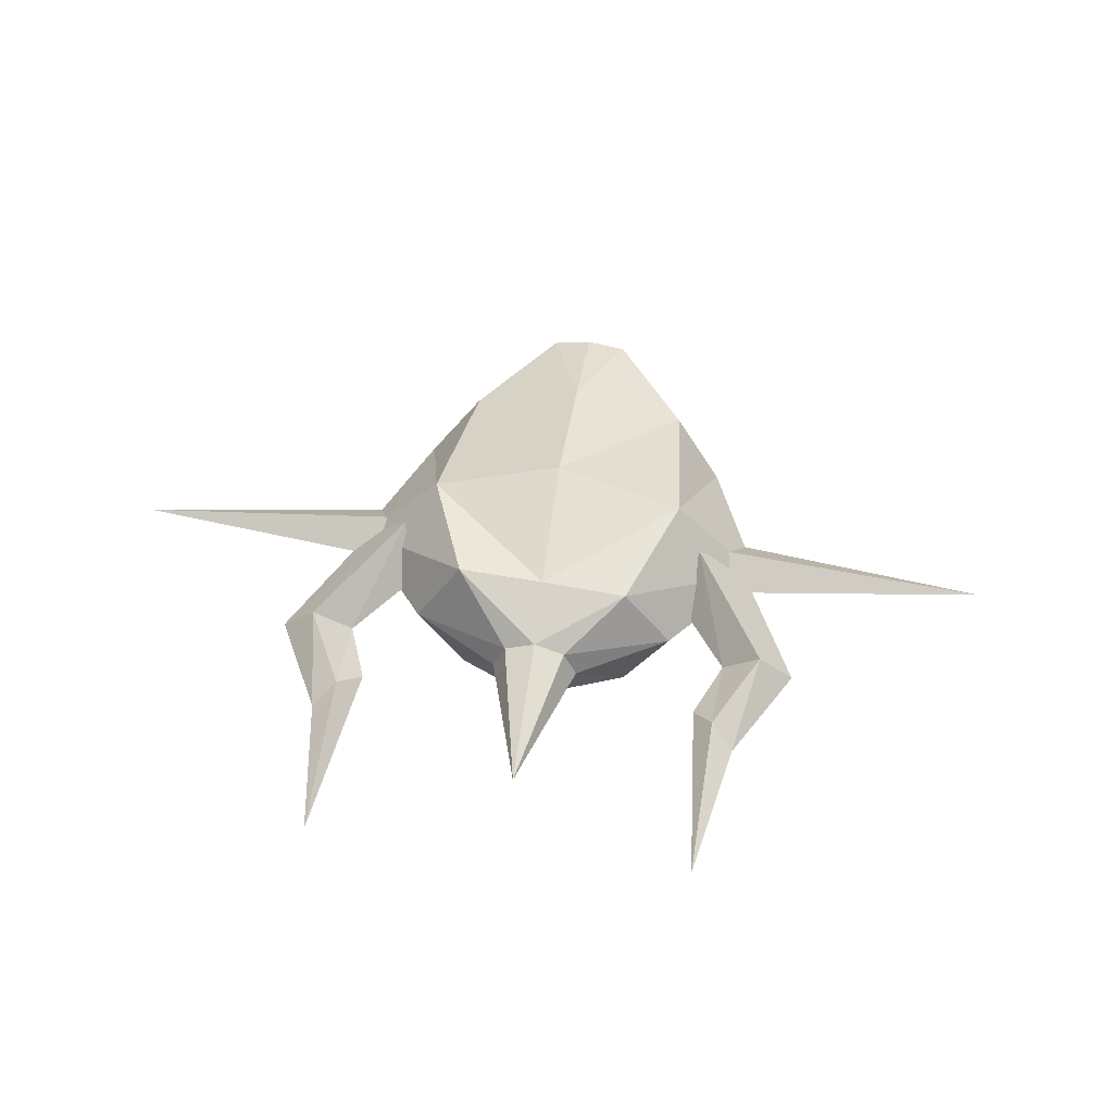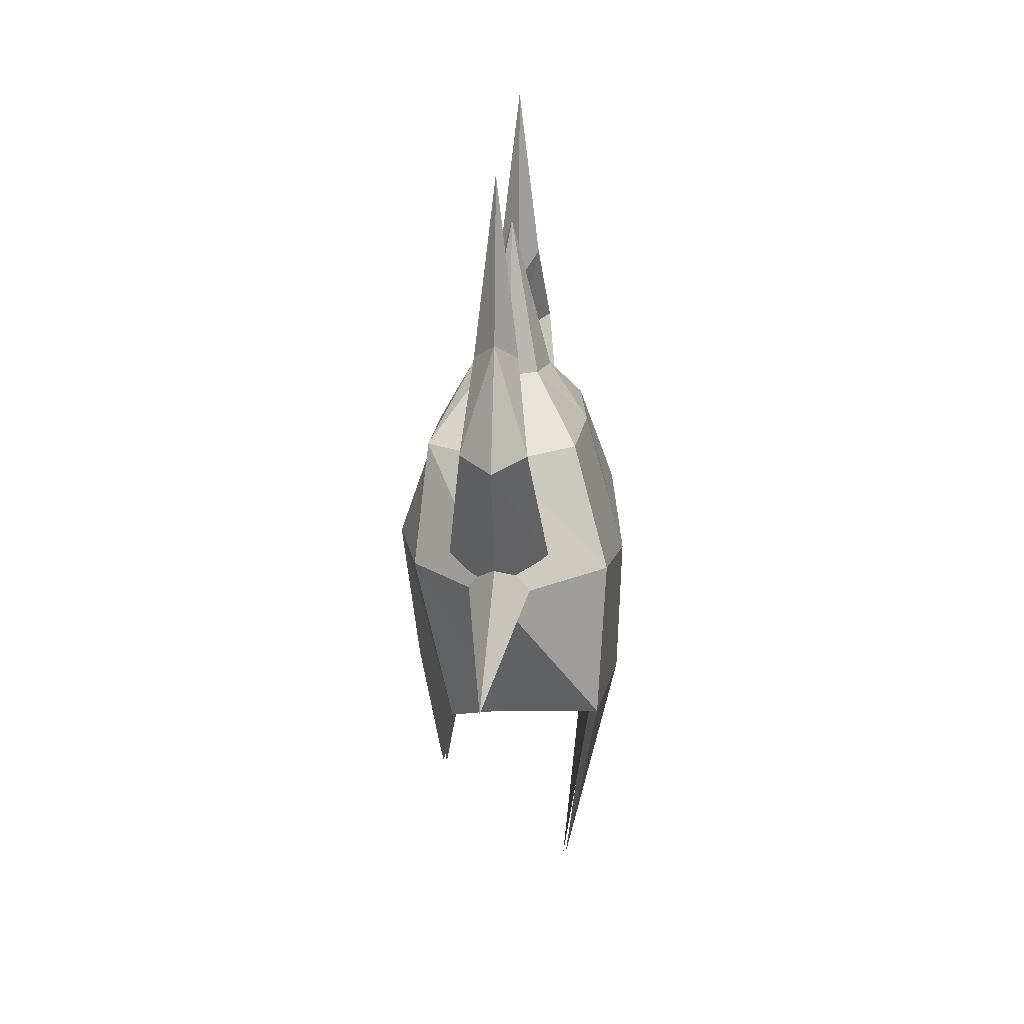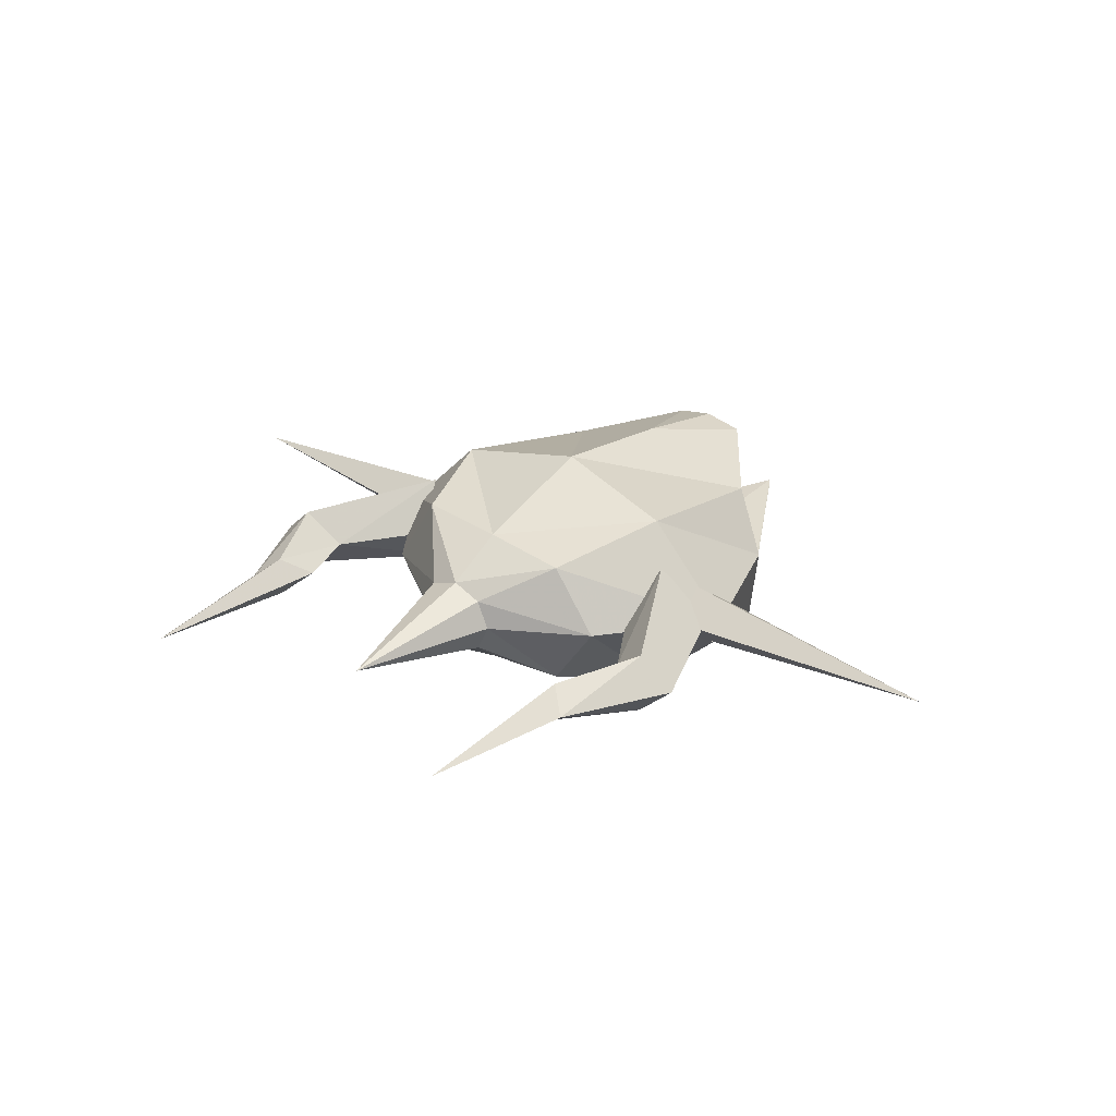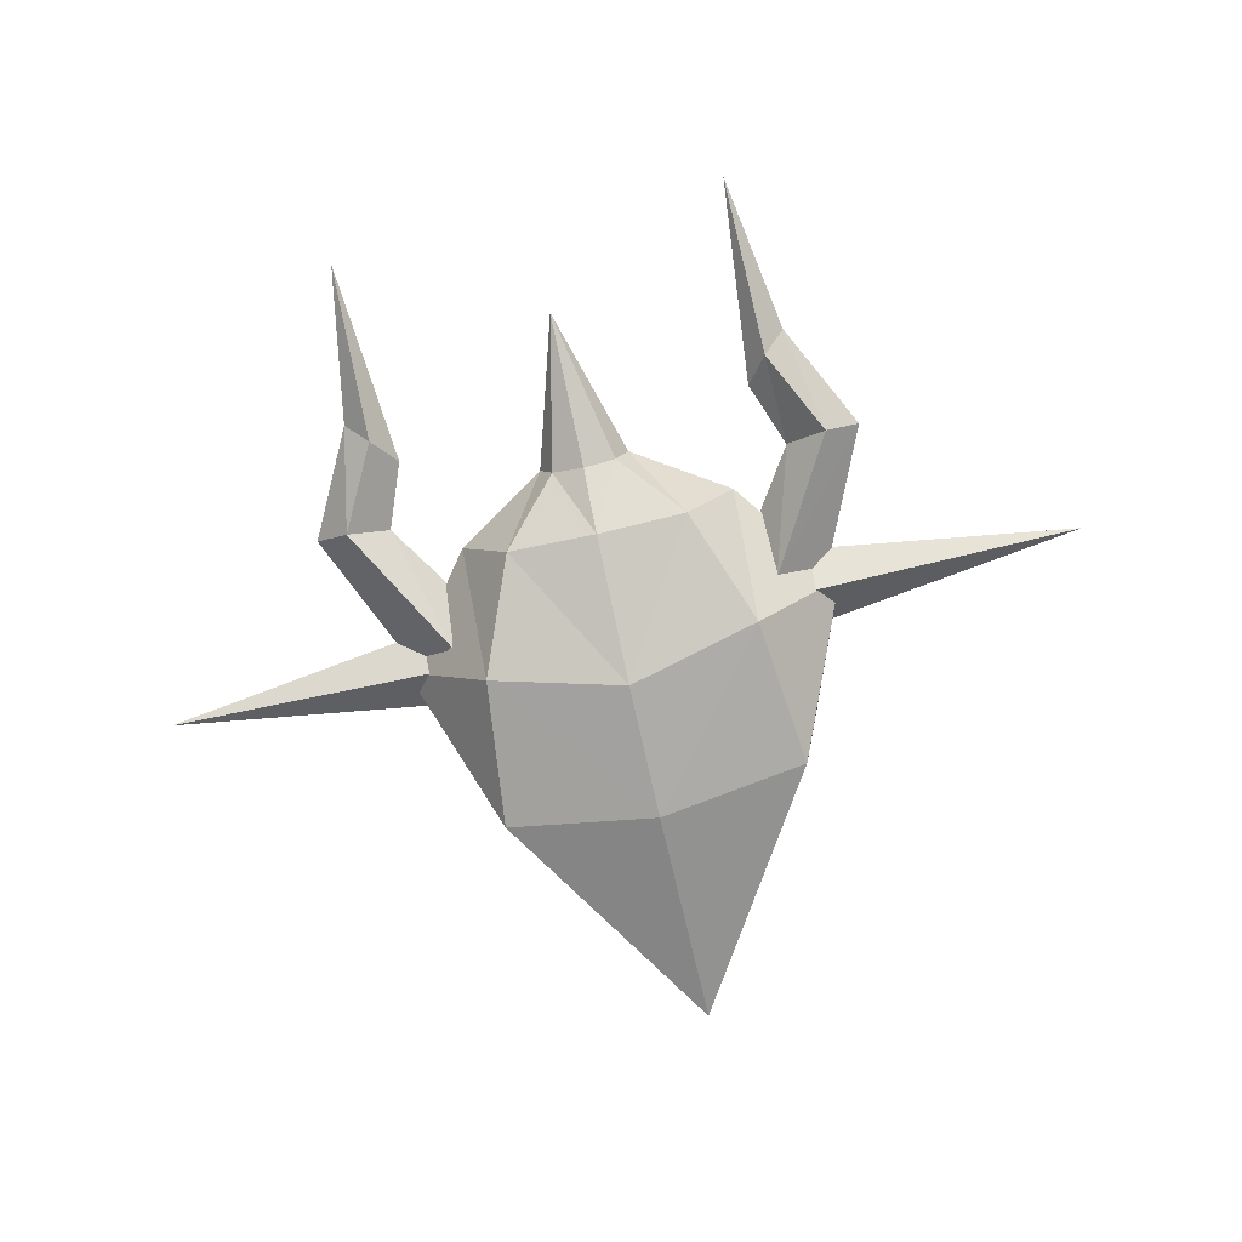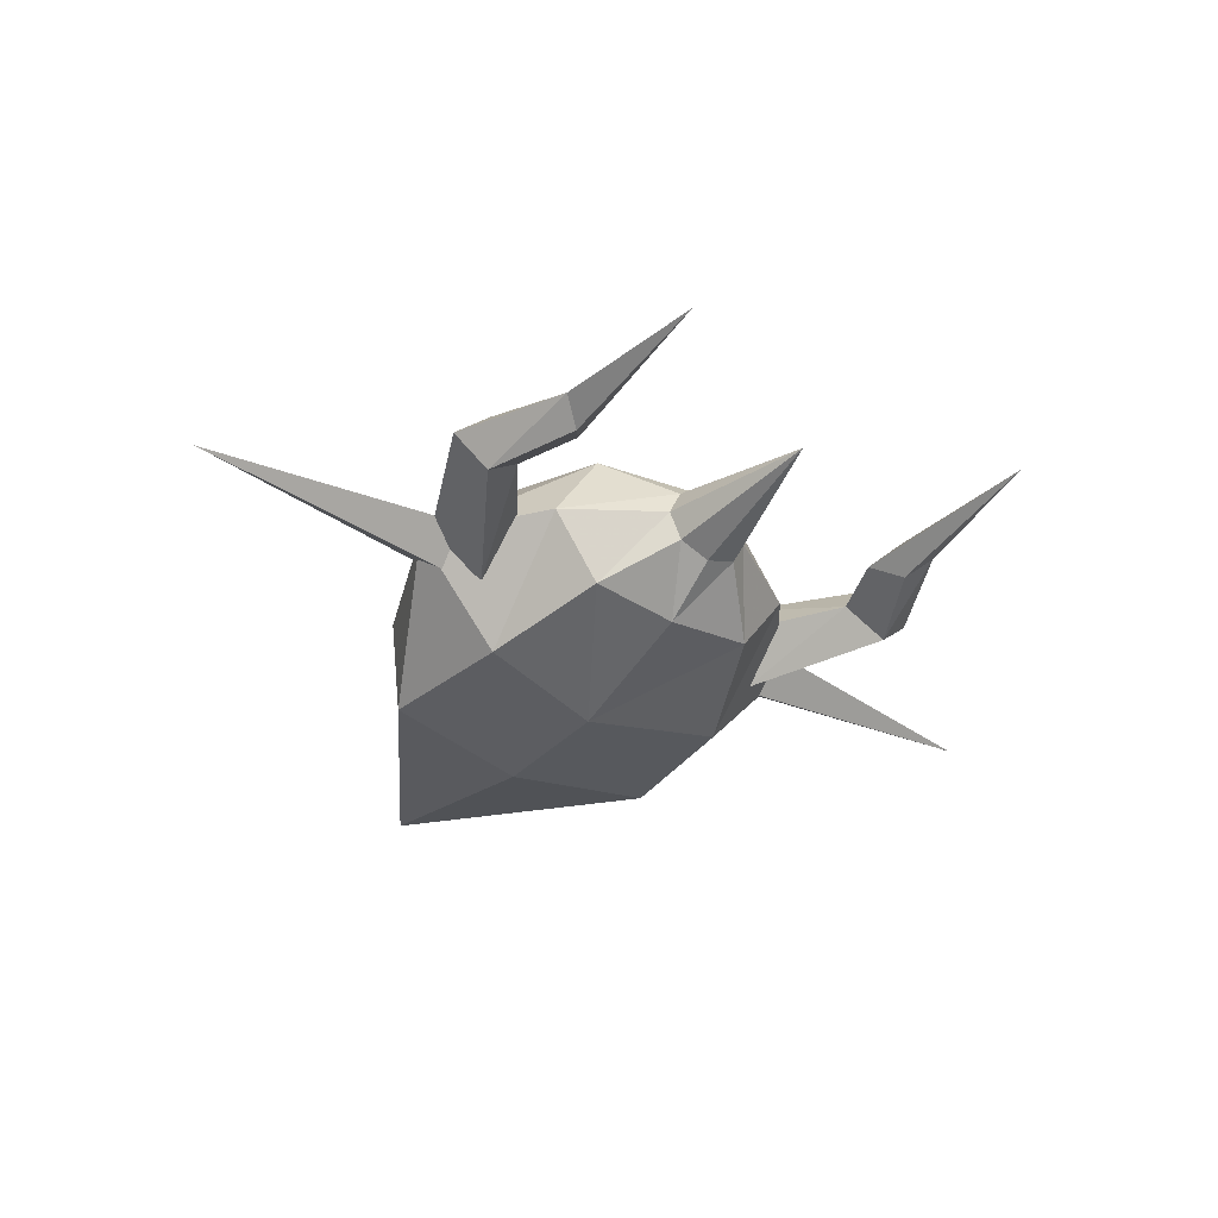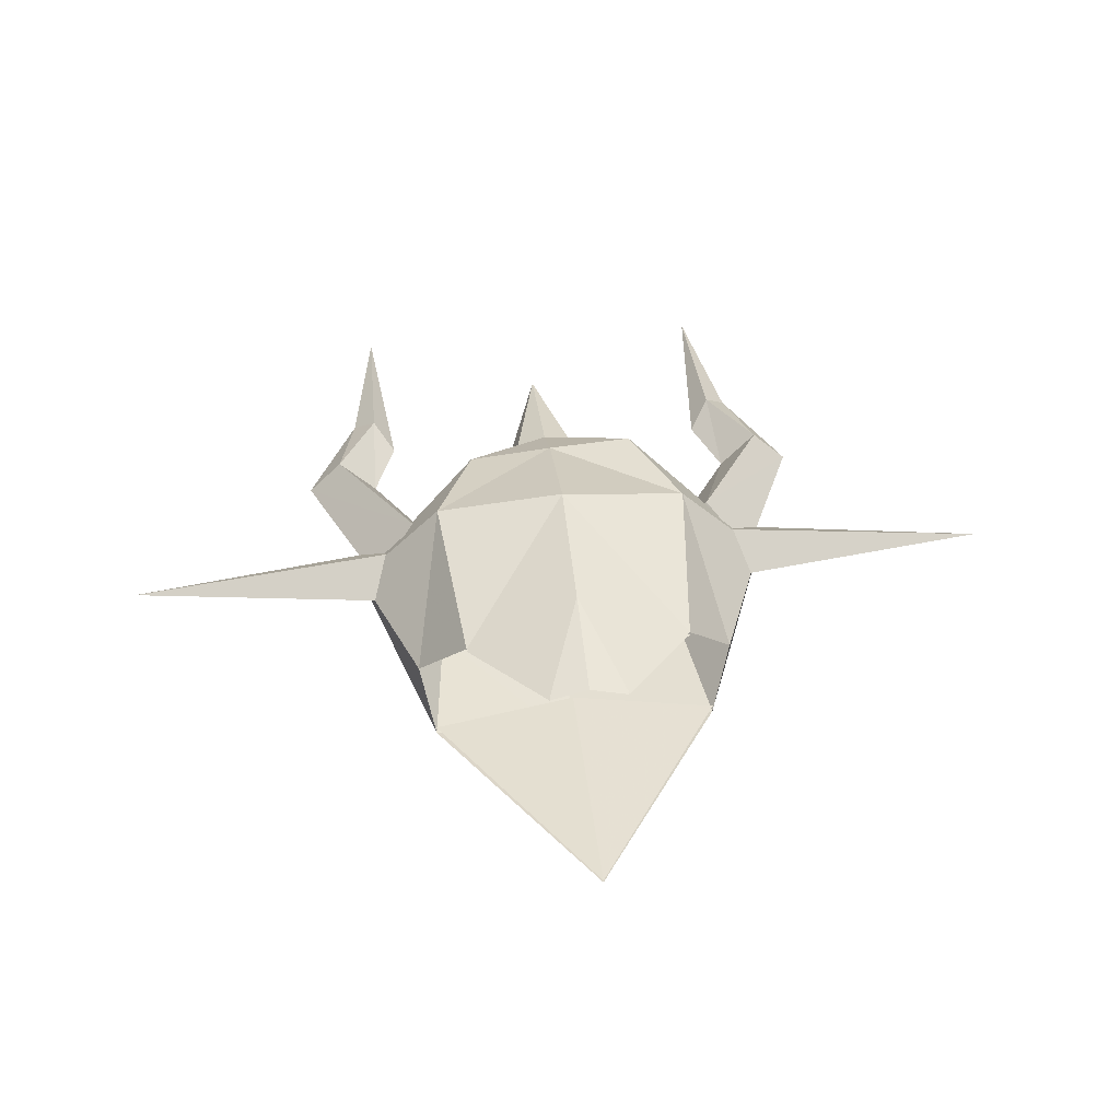
<metadata>
{"format":"obj","ext":"obj","renderer":"f3d","projection":"perspective","resolution":1024,"background":"white","views":[{"elev":46.7,"azim":8.1,"up":"+Y"},{"elev":21.3,"azim":-86.6,"up":"+Z"},{"elev":28.7,"azim":40.6,"up":"+Y"},{"elev":-76.6,"azim":12.6,"up":"+Y"},{"elev":-35.5,"azim":-35.0,"up":"+Y"},{"elev":43.0,"azim":173.9,"up":"+Y"}]}
</metadata>
<code>
g juqing_fuben_252_toukui
v -15.11 0.05708 32.59
v -41.15 0.04596 36.23
v -15.05 2.957 36.51
v -15.08 -2.817 36.51
v -15.11 0.05708 32.59
v -15.07 0.3846 39.9
v -15.07 0.3846 39.9
v -17.89 0.2669 49.19
v -21.32 -2.536 50.11
v -14.62 -4.015 38.72
v -13.35 0.2628 42.2
v -24.4 0.2825 49.59
v -21.29 3.086 50.1
v -14.56 4.564 38.71
v -18.41 0.2866 35.98
v -17.59 -1.57 57.43
v -15.71 0.2696 54.93
v -19.62 0.2798 59.03
v -17.58 2.12 57.41
v -17.31 0.2747 72.76
v -18.41 0.2866 35.98
v -13.35 0.2628 42.2
v -14.6 0.03027 23.52
v -19.55 0.03693 36.4
v -11.75 7.933 36.4
v -10.23 4.85 20.83
v -4e-06 10.34 34.87
v -4e-06 8.822 22.46
v -12.12 0.02737 46.29
v -3.931 0.01005 51.51
v -2.773 2.469 51.51
v -7.823 6.964 46.29
v -6e-06 3.483 51.51
v -5e-06 6.427 46.29
v -3.513 6.329 12.57
v -6e-06 7.073 12.79
v -7e-06 0.001743 64.68
v -1.1e-05 -9.959 21.56
v -1.1e-05 -10.34 33.66
v -11.8 -9.074 36.4
v -13.29 -8.432 23.1
v -19.55 0.03693 36.4
v -14.6 0.03027 23.52
v -1e-05 -6.856 46.29
v -8e-06 -3.48 51.51
v -2.787 -2.454 51.51
v -7.861 -6.045 46.29
v -8e-06 -5.309 0.9902
v -3.931 0.01005 51.51
v -12.12 0.02737 46.29
v -7e-06 0.001743 64.68
v 15.11 0.05707 32.59
v 15.05 2.957 36.51
v 41.15 0.04593 36.23
v 15.08 -2.817 36.51
v 15.11 0.05707 32.59
v 15.07 0.3846 39.9
v 15.07 0.3846 39.9
v 17.45 0.2669 49.08
v 12.9 0.2628 42.09
v 14.17 -4.015 38.62
v 20.88 -2.536 50
v 23.96 0.2825 49.48
v 17.97 0.2866 35.88
v 14.12 4.564 38.61
v 20.85 3.086 49.99
v 17.14 -1.57 57.32
v 15.27 0.2696 54.82
v 19.17 0.2798 58.92
v 17.14 2.12 57.31
v 16.87 0.2747 72.65
v 17.97 0.2866 35.88
v 12.9 0.2628 42.09
v 14.6 0.03027 23.52
v 10.23 4.85 20.83
v 11.75 7.933 36.4
v 19.55 0.03692 36.4
v -4e-06 8.822 22.46
v 12.12 0.02736 46.29
v 7.823 5.644 46.29
v 2.773 2.469 51.51
v 3.931 0.01005 51.51
v -5e-06 6.427 46.29
v 3.513 6.329 12.57
v 13.29 -8.432 23.1
v 11.8 -9.074 36.4
v 14.6 0.03027 23.52
v 19.55 0.03692 36.4
v -1e-05 -6.856 46.29
v 7.86 -6.045 46.29
v 2.787 -2.454 51.51
v 12.12 0.02736 46.29
v 3.931 0.01005 51.51
v -3.513 6.019 12.57
v -6e-06 6.763 12.79
v -4e-06 8.512 22.46
v -10.23 4.54 20.83
v 3.513 6.019 12.57
v 10.23 4.54 20.83
v -4e-06 8.512 22.46
v -13.29 -7.707 23.1
v -1e-05 -7.123 25.08
v -8e-06 -5.062 0.9903
v 13.29 -7.707 23.1
f 1 2 3
f 4 2 5
f 3 2 6
f 7 2 4
f 8 9 10
f 10 11 8
f 12 13 14
f 14 15 12
f 16 9 8
f 8 17 16
f 18 19 13
f 13 12 18
f 17 20 16
f 18 20 19
f 12 21 10
f 10 9 12
f 8 22 14
f 14 13 8
f 18 12 9
f 9 16 18
f 19 17 8
f 8 13 19
f 19 20 17
f 16 20 18
f 23 24 25
f 25 26 23
f 26 25 27
f 27 28 26
f 29 30 31
f 31 32 29
f 24 29 32
f 32 25 24
f 32 31 33
f 33 34 32
f 25 32 34
f 34 27 25
f 35 26 28
f 28 36 35
f 30 37 31
f 31 37 33
f 38 39 40
f 40 41 38
f 41 40 42
f 42 43 41
f 44 45 46
f 46 47 44
f 39 44 47
f 47 40 39
f 41 48 38
f 47 46 49
f 49 50 47
f 40 47 50
f 50 42 40
f 45 51 46
f 46 51 49
f 52 53 54
f 55 56 54
f 53 57 54
f 58 55 54
f 59 60 61
f 61 62 59
f 63 64 65
f 65 66 63
f 67 68 59
f 59 62 67
f 69 63 66
f 66 70 69
f 68 67 71
f 69 70 71
f 63 62 61
f 61 72 63
f 59 66 65
f 65 73 59
f 69 67 62
f 62 63 69
f 70 66 59
f 59 68 70
f 70 68 71
f 67 69 71
f 74 75 76
f 76 77 74
f 75 78 27
f 27 76 75
f 79 80 81
f 81 82 79
f 77 76 80
f 80 79 77
f 80 83 33
f 33 81 80
f 76 27 83
f 83 80 76
f 84 36 78
f 78 75 84
f 82 81 37
f 81 33 37
f 38 85 86
f 86 39 38
f 85 87 88
f 88 86 85
f 89 90 91
f 91 45 89
f 39 86 90
f 90 89 39
f 85 38 48
f 90 92 93
f 93 91 90
f 86 88 92
f 92 90 86
f 45 91 51
f 91 93 51
f 94 95 96
f 96 97 94
f 98 99 100
f 100 95 98
f 101 102 103
f 104 103 102

</code>
